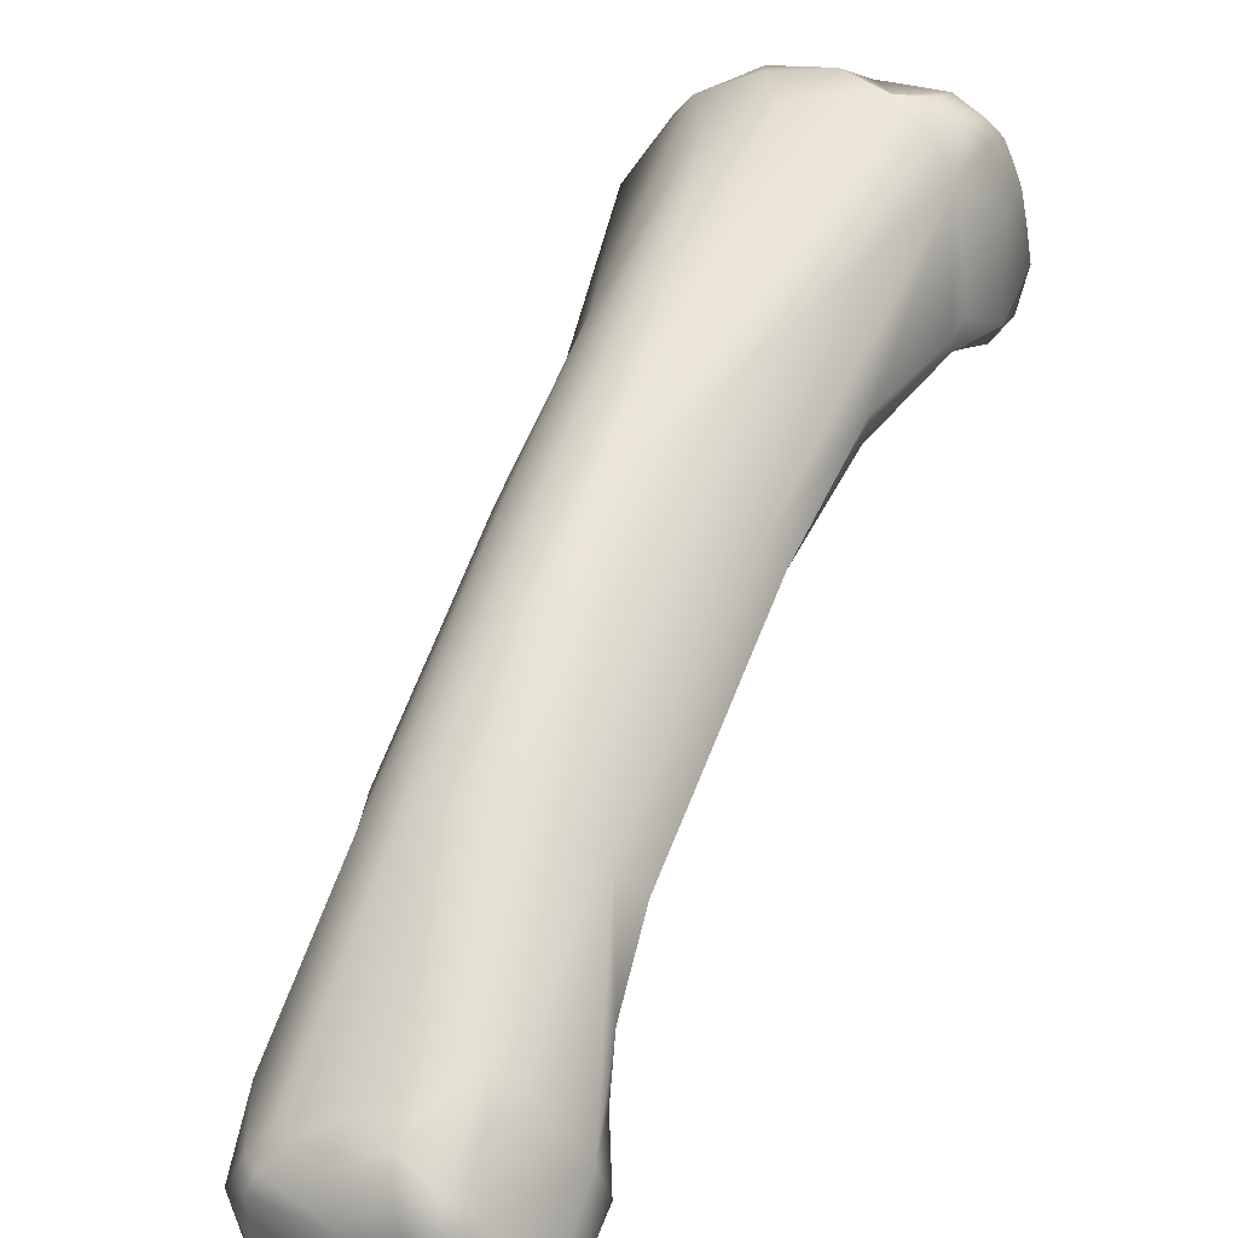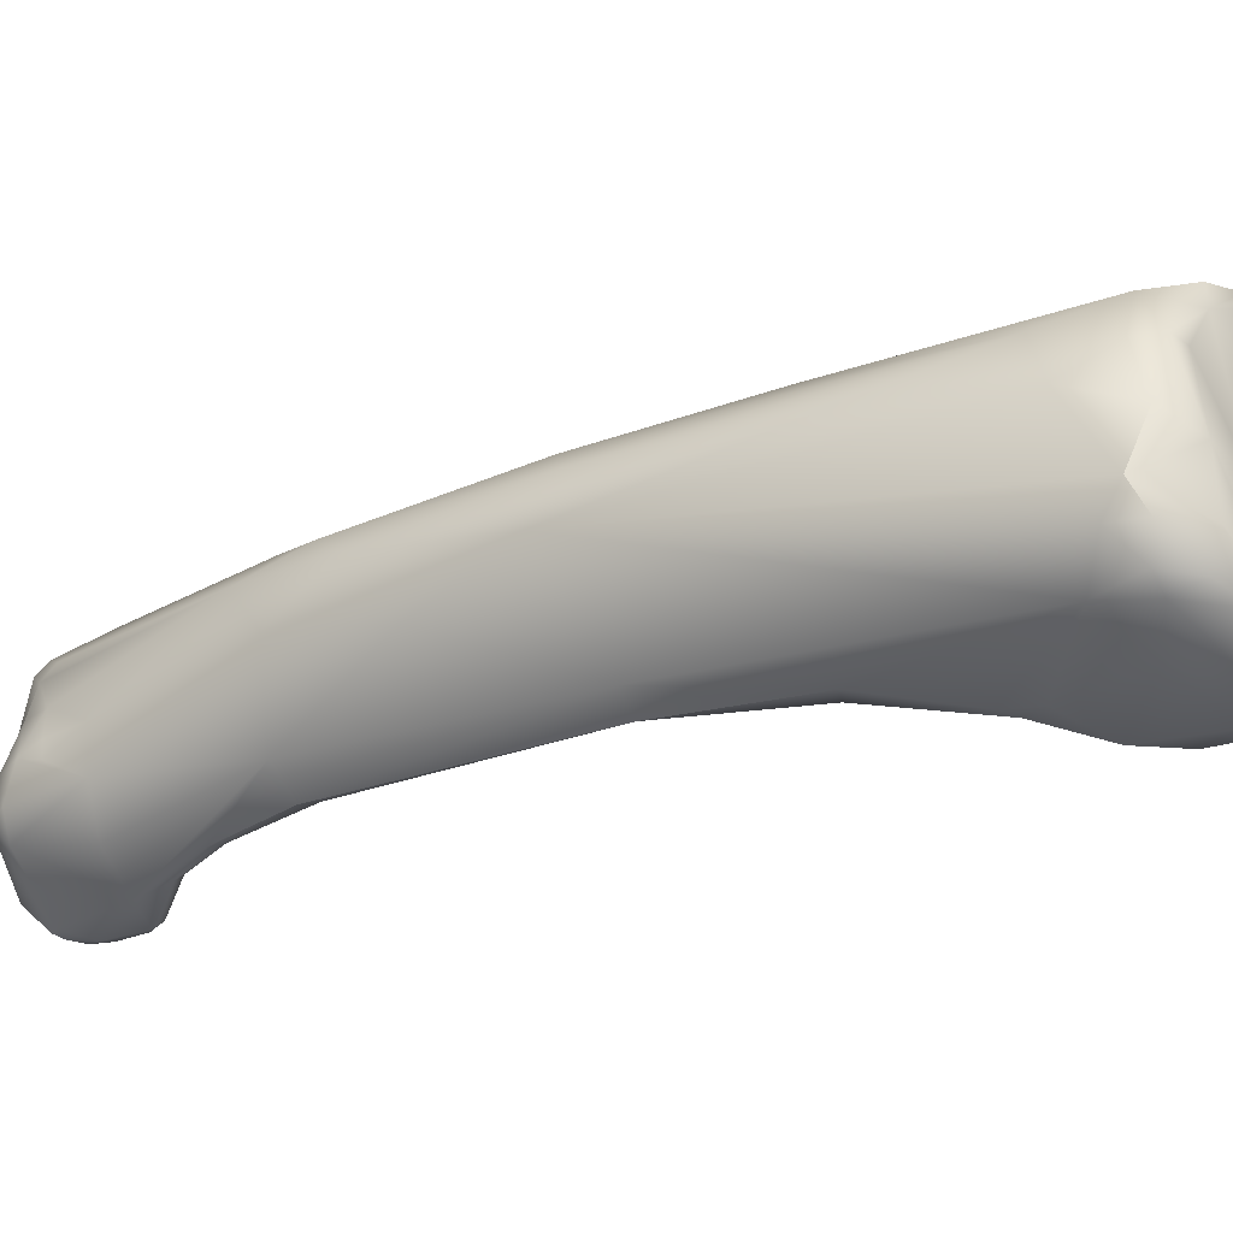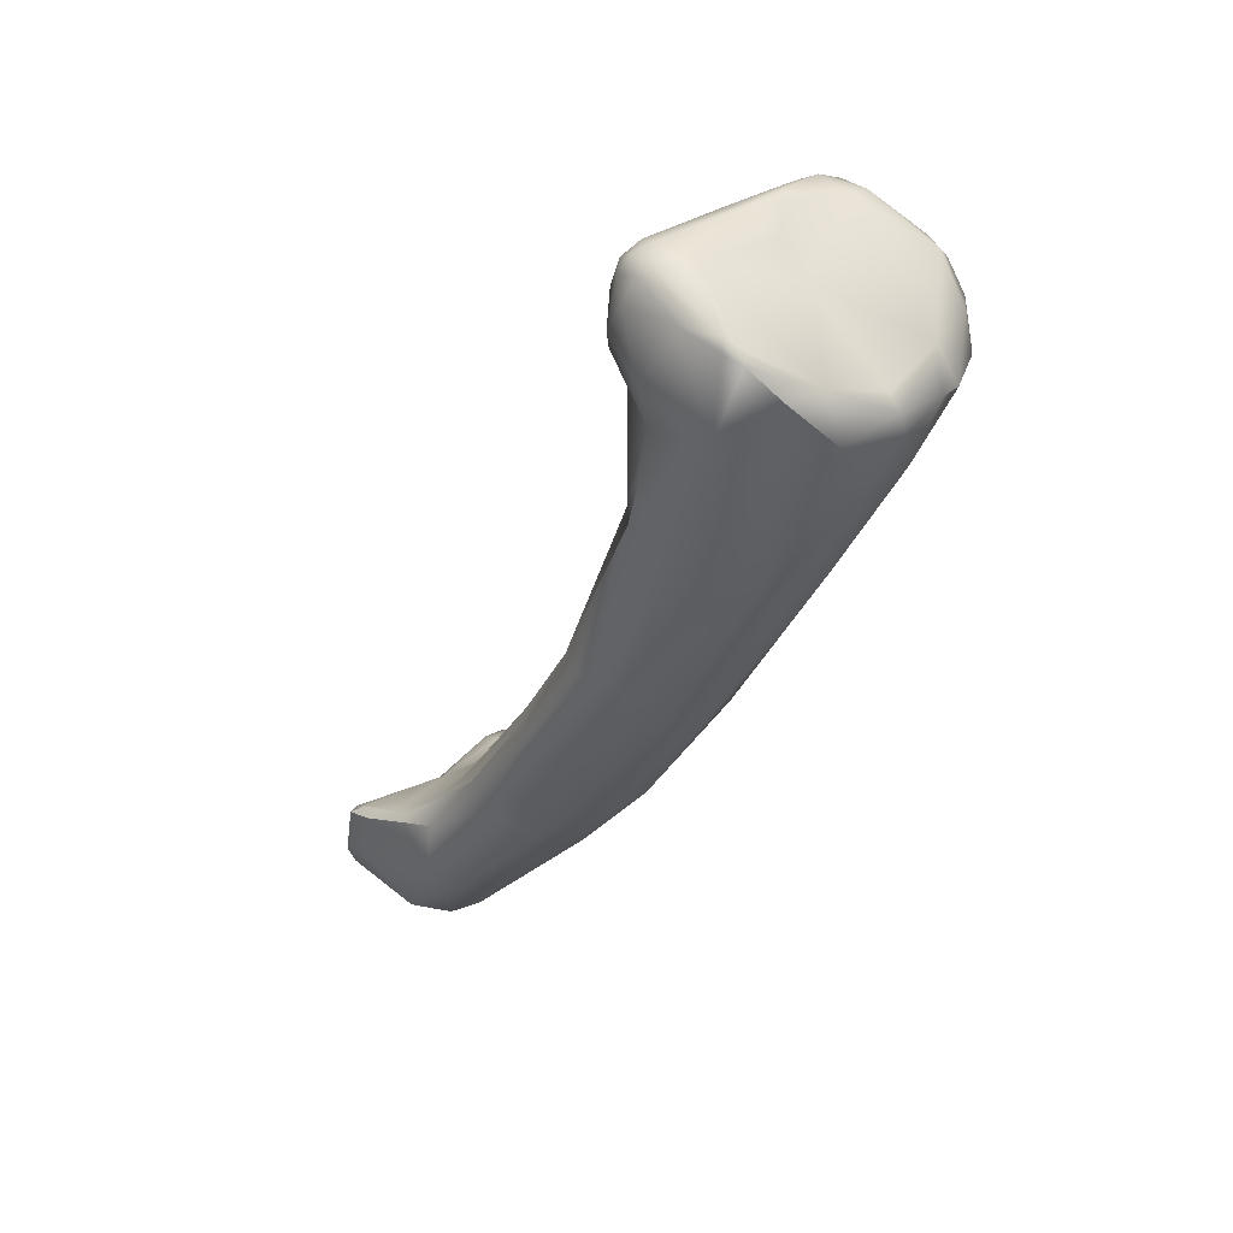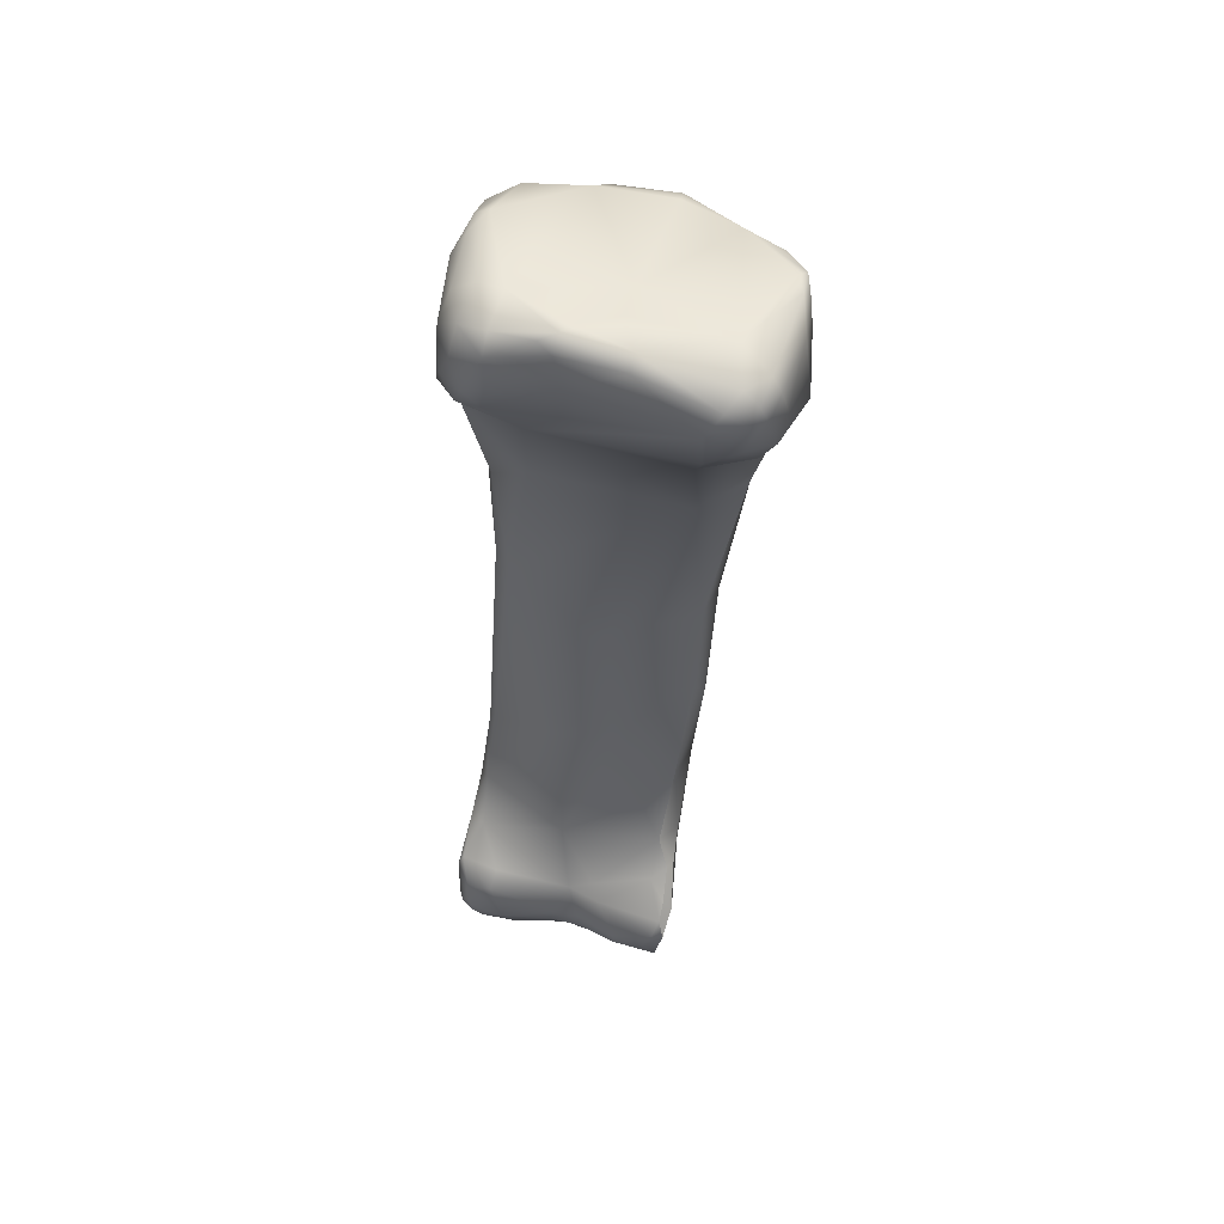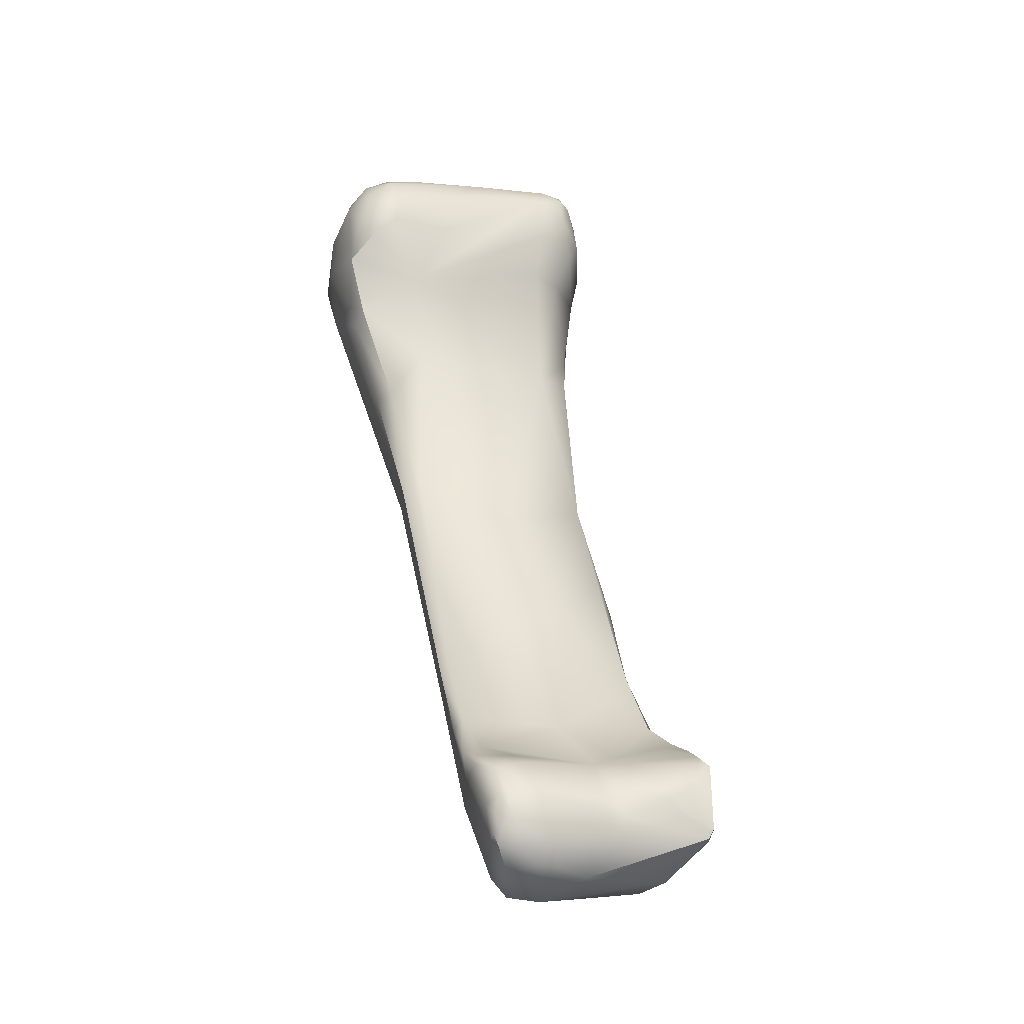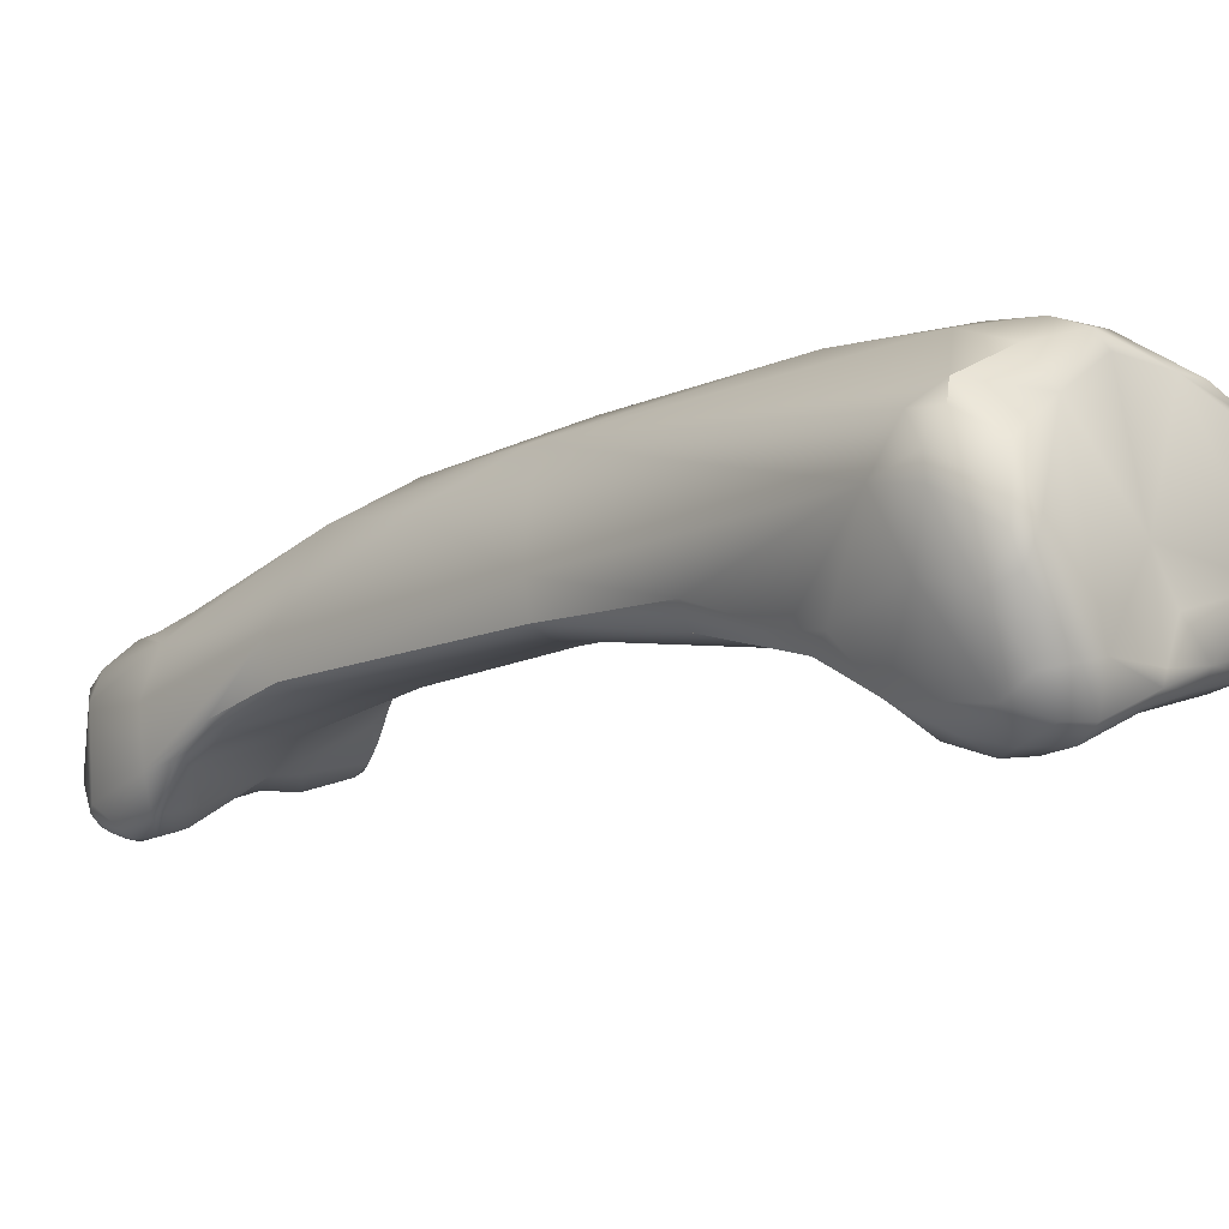
<metadata>
{"format":"obj","ext":"obj","renderer":"f3d","projection":"perspective","resolution":1024,"background":"white","views":[{"elev":25.6,"azim":-154.6,"up":"+Y"},{"elev":56.6,"azim":-85.4,"up":"+Y"},{"elev":34.7,"azim":123.8,"up":"+Z"},{"elev":79.7,"azim":3.8,"up":"+Z"},{"elev":-15.4,"azim":-26.2,"up":"+Z"},{"elev":29.2,"azim":-50.5,"up":"+Y"}]}
</metadata>
<code>
v -253.1 -143.7 727.1
v -250.1 -143.4 728.8
v -249.5 -143.8 728.5
v -252.9 -142.7 728.1
v -251.8 -143.1 728.6
v -252.3 -141.3 728.2
v -251.3 -141.5 728.4
v -253.2 -141.4 727.5
v -252.9 -139 726.8
v -252.7 -144.5 726.4
v -253.6 -143.7 725.7
v -251.9 -143.9 728.1
v -251.8 -144.6 727
v -253.6 -142.4 726.8
v -253.5 -139.6 726
v -253.6 -139.8 724.1
v -253 -144.5 724.8
v -252 -144.9 725.7
v -253.8 -143.4 723.6
v -253.4 -142.4 721.5
v -253.1 -143.4 720.9
v -253.3 -142.9 720.1
v -246.9 -144.3 728.7
v -249.4 -143.1 728.9
v -249 -142.7 728.8
v -246.8 -143.5 728.9
v -247.3 -142.1 728.1
v -252.7 -138.1 726.2
v -252.1 -138.1 726.7
v -249.1 -144.6 727.6
v -249.2 -145.1 725.6
v -252.5 -137.2 725
v -252.9 -137.6 723.9
v -252.7 -138.3 722
v -252.5 -136.9 723.5
v -250.7 -144.7 722.5
v -250.6 -145.3 718.2
v -252.1 -144.9 716.1
v -252.4 -143.8 716
v -251.5 -147.4 710.7
v -252.1 -146.7 710.4
v -252.2 -152.3 701
v -252.4 -152.2 700.4
v -252.5 -154.7 698
v -252.8 -154.5 697.5
v -253.4 -158.3 695.9
v -251.9 -158.8 695.9
v -252.6 -156.8 696.5
v -253.2 -156.2 696.3
v -251.6 -160.7 694
v -253.7 -158.5 695.5
v -253.2 -159.6 695.2
v -253.4 -160.1 694
v -253 -160.3 694.1
v -253.7 -159.5 693.7
v -252.1 -159.6 695.5
v -253.4 -157.1 695
v -251.1 -160.8 692.2
v -253 -160.5 693.4
v -253.5 -160.1 693.2
v -253.3 -160.2 692.6
v -253.5 -159.9 692.5
v -252.6 -160.7 692.7
v -253.4 -159.4 692.3
v -253.3 -159.9 692
v -252.7 -160.4 691.9
v -252.6 -159.4 691
v -251.7 -160.4 691.3
v -243.7 -145.4 728.6
v -243.2 -144.6 728.9
v -242.8 -145.7 728.1
v -242.5 -145.1 728.6
v -242.2 -145.4 727.9
v -243.3 -142.8 728.6
v -246.9 -140.6 726.9
v -251.2 -136.5 725.2
v -248.7 -136.4 725
v -244.4 -146 727.6
v -242.9 -146.2 726.9
v -244.3 -146.4 725.6
v -251.4 -136.2 723.4
v -251.4 -136.7 722.1
v -250.2 -136.1 722.7
v -244.4 -146.1 723.5
v -251.7 -145.5 709.8
v -248.1 -149.8 708.8
v -249.1 -153.2 702.6
v -251.8 -150.8 699.5
v -248.5 -159.3 695.7
v -247.4 -159.1 696
v -247.1 -159.9 695.7
v -249 -156.9 697.6
v -251.1 -153.8 693.6
v -246.4 -161.4 694.8
v -246.3 -161.6 694.1
v -249.2 -160.4 694.4
v -249.3 -160.7 693.7
v -248.1 -160.5 694.6
v -247.9 -160.9 693.3
v -252.6 -155.1 694.1
v -248.7 -160.8 692.5
v -250.9 -160.3 691.2
v -251.3 -159.8 690.8
v -249.2 -159.8 690.9
v -250.5 -158.1 690
v -252 -156.6 691
v -251.4 -156.7 690.2
v -251.1 -155.9 690.7
v -241.8 -144.4 728.2
v -242.2 -144 728.6
v -241 -142.1 727.2
v -245.6 -136.5 724.5
v -241.5 -144.8 727.2
v -241.7 -145.6 725.8
v -248.1 -135.7 723.4
v -247.2 -136.3 720.7
v -242.3 -145.9 724.8
v -243 -145.5 723.2
v -244.2 -146.2 717.7
v -249.5 -146.4 703.4
v -246.3 -152.8 703.7
v -248.7 -148.7 699.1
v -245.4 -155.6 699.4
v -244.5 -157 697.8
v -244.3 -160.7 696.1
v -244.8 -158.8 696.7
v -244.1 -159.8 696.4
v -243.7 -160 696.1
v -244.1 -158.2 697
v -249.2 -153.5 693.3
v -244 -161.3 695.6
v -245 -161.7 694.8
v -244.6 -161.3 695.6
v -243.9 -160.7 693.8
v -247.9 -155.2 691.6
v -250 -154.7 691.9
v -249.7 -155.3 691
v -249.2 -154.8 691.8
v -244.3 -162 692.9
v -244.5 -161.9 692.5
v -244.3 -161.5 692.4
v -248.4 -157.7 690.2
v -247.7 -156.3 690.7
v -250 -156.1 690.3
v -241.2 -140.6 727.3
v -240.9 -140.4 726.8
v -241.4 -139.8 726.9
v -241 -139.6 726.5
v -241.7 -138.4 725.2
v -243.3 -137.7 725.2
v -245.5 -136 723.9
v -240.6 -143.5 724.7
v -240.6 -140.5 723.5
v -243.4 -137 723.1
v -245.9 -135.9 722.7
v -245 -137.1 720.2
v -240.9 -143.4 723.2
v -242.3 -145.1 719
v -241.7 -144.2 720.3
v -246.2 -138.7 716
v -242.2 -145 717.9
v -242.5 -143.6 715.5
v -244.1 -141.2 714.2
v -243.2 -145.9 709.4
v -243.5 -148.8 709.8
v -242.9 -147.5 709.4
v -244.6 -144.5 707.5
v -246 -143.2 707.8
v -247.9 -143.7 706.9
v -243.6 -150.9 705.6
v -243.1 -151.2 704.2
v -243 -150.7 703.8
v -243.3 -151.4 701.3
v -245.4 -148.5 700.3
v -246.8 -147 701.3
v -244 -154.3 700.5
v -243.3 -153 699.8
v -244.5 -150.8 698.8
v -246.3 -150 697.6
v -243.7 -156.3 697.3
v -243.8 -158 696.7
v -243.6 -156.6 694.9
v -244.1 -156 693.2
v -246.5 -155.9 691
v -245.9 -155.6 691.5
v -245.4 -159.7 690.8
v -245.4 -157.6 690.5
v -244.3 -158.2 691.3
v -245.2 -156.7 691
v -245.8 -156.8 690.6
v -253.8 -143.4 723.6
v -253.1 -143.4 720.9
v -252.1 -146.7 710.4
v -252.4 -152.2 700.4
v -253.3 -159.9 692
v -250.2 -136.1 722.7
v -244.5 -157 697.8
v -244.3 -160.7 696.1
v -244.1 -159.8 696.4
v -243.7 -160 696.1
v -244.1 -158.2 697
v -244 -161.3 695.6
v -244 -161.3 695.6
v -244.3 -162 692.9
v -244.5 -161.9 692.5
v -241.7 -138.4 725.2
v -242.2 -145 717.9
v -244 -154.3 700.5
v -243.8 -158 696.7
g grp1
f 4 14 1
f 1 14 11
f 11 10 1
f 2 12 3
f 2 3 23
f 5 6 4
f 12 5 4
f 4 6 8
f 2 24 5
f 5 12 2
f 7 5 24
f 5 7 6
f 24 25 7
f 7 29 6
f 9 8 6
f 29 9 6
f 9 15 8
f 3 12 30
f 12 13 30
f 18 30 13
f 18 36 31
f 30 18 31
f 12 4 1
f 10 18 13
f 13 12 10
f 1 10 12
f 14 19 11
f 11 17 10
f 4 8 14
f 8 15 14
f 15 16 14
f 14 16 19
f 15 33 16
f 17 18 10
f 11 19 17
f 18 17 36
f 36 17 191
f 36 191 21
f 16 20 19
f 19 20 192
f 20 16 34
f 20 22 192
f 20 34 22
f 39 22 34
f 26 74 27
f 26 23 69
f 24 2 23
f 3 30 23
f 24 26 25
f 26 24 23
f 27 25 26
f 75 7 25
f 29 28 9
f 28 15 9
f 75 77 7
f 77 29 7
f 15 28 33
f 77 76 29
f 28 29 76
f 28 76 32
f 33 28 32
f 78 30 31
f 78 69 23
f 23 30 78
f 36 78 31
f 33 32 35
f 16 33 34
f 34 33 35
f 32 76 81
f 81 35 32
f 82 34 35
f 82 35 81
f 37 36 21
f 22 38 192
f 38 37 21
f 38 22 39
f 40 37 38
f 39 41 38
f 41 40 38
f 39 85 193
f 42 87 40
f 40 41 42
f 42 44 87
f 42 43 44
f 87 44 92
f 43 45 44
f 89 56 96
f 51 46 49
f 57 51 49
f 49 46 48
f 48 46 47
f 46 56 47
f 89 48 47
f 89 92 48
f 56 89 47
f 48 44 49
f 92 44 48
f 49 44 45
f 45 57 49
f 96 56 50
f 97 50 101
f 52 56 46
f 52 46 51
f 57 55 51
f 53 54 52
f 52 51 53
f 51 55 53
f 53 55 60
f 59 53 60
f 56 52 50
f 52 54 50
f 59 50 54
f 57 64 55
f 59 54 53
f 50 59 63
f 106 64 57
f 106 57 100
f 58 50 63
f 101 50 58
f 55 62 60
f 55 64 62
f 59 60 61
f 61 60 62
f 61 63 59
f 61 62 65
f 64 195 62
f 66 63 61
f 61 65 66
f 58 63 66
f 66 65 67
f 195 64 67
f 67 64 106
f 58 66 68
f 67 68 66
f 102 68 103
f 102 58 68
f 68 67 103
f 71 69 78
f 71 79 73
f 71 78 79
f 69 72 70
f 72 71 73
f 72 69 71
f 70 72 110
f 72 73 109
f 110 72 109
f 69 70 26
f 74 26 70
f 110 74 70
f 74 75 27
f 27 75 25
f 76 77 83
f 78 80 79
f 81 76 83
f 196 82 81
f 196 169 82
f 169 34 82
f 77 115 83
f 80 78 36
f 84 80 36
f 36 119 84
f 118 84 119
f 34 85 39
f 169 85 34
f 119 37 40
f 40 86 119
f 193 85 194
f 40 87 86
f 43 42 41
f 85 88 194
f 86 87 121
f 121 92 123
f 87 92 121
f 45 194 88
f 57 45 88
f 91 90 89
f 100 57 88
f 100 93 106
f 94 91 98
f 91 94 133
f 94 132 133
f 94 98 95
f 98 99 95
f 95 99 140
f 50 97 96
f 98 89 96
f 96 97 99
f 99 97 101
f 98 91 89
f 99 98 96
f 99 101 140
f 93 108 106
f 102 101 58
f 104 101 102
f 140 101 104
f 104 102 103
f 103 105 104
f 103 67 105
f 186 104 105
f 67 106 107
f 108 107 106
f 67 107 105
f 113 109 73
f 111 109 113
f 110 145 74
f 111 110 109
f 150 75 74
f 75 150 112
f 75 112 77
f 112 150 151
f 112 151 77
f 114 73 79
f 117 79 80
f 84 117 80
f 73 114 113
f 114 79 117
f 114 152 113
f 114 117 152
f 152 111 113
f 152 117 157
f 115 151 155
f 151 115 77
f 115 116 196
f 115 155 116
f 117 84 118
f 118 157 117
f 157 118 158
f 116 169 196
f 118 119 158
f 158 119 161
f 37 119 36
f 86 165 119
f 85 169 120
f 121 165 86
f 165 121 170
f 170 121 176
f 120 88 85
f 169 122 120
f 176 121 123
f 122 88 120
f 124 126 129
f 181 197 201
f 123 92 124
f 176 123 124
f 93 100 88
f 122 93 88
f 122 130 93
f 90 91 126
f 125 91 133
f 126 91 125
f 125 133 131
f 125 127 126
f 199 198 128
f 198 202 128
f 201 199 128
f 129 126 127
f 128 181 201
f 92 89 90
f 124 92 90
f 90 126 124
f 130 136 93
f 94 95 132
f 132 131 133
f 131 132 139
f 132 95 139
f 134 200 203
f 203 204 134
f 134 204 141
f 182 200 134
f 135 130 179
f 184 143 135
f 136 137 93
f 138 136 130
f 138 137 136
f 137 144 108
f 93 137 108
f 144 137 143
f 138 135 137
f 143 142 144
f 138 130 135
f 137 135 143
f 140 139 95
f 205 141 204
f 141 205 186
f 141 186 188
f 141 188 134
f 134 188 182
f 186 205 104
f 143 184 142
f 107 144 105
f 108 144 107
f 105 144 142
f 110 111 145
f 111 146 145
f 145 147 74
f 150 74 147
f 146 148 145
f 145 148 147
f 146 153 148
f 148 150 147
f 146 111 153
f 150 148 149
f 206 148 153
f 149 154 150
f 154 206 153
f 150 154 151
f 152 153 111
f 157 153 152
f 154 153 163
f 155 151 154
f 116 155 156
f 154 156 155
f 163 156 154
f 158 159 157
f 159 153 157
f 116 156 160
f 158 161 159
f 207 153 159
f 153 207 162
f 153 162 163
f 160 169 116
f 168 169 160
f 168 160 156
f 162 207 166
f 164 162 166
f 162 164 163
f 161 119 165
f 207 165 166
f 156 163 167
f 174 168 167
f 156 167 168
f 167 163 164
f 165 170 171
f 171 166 165
f 172 166 171
f 172 164 166
f 175 168 174
f 171 170 208
f 168 175 169
f 177 171 208
f 171 177 172
f 164 172 173
f 164 173 178
f 179 175 174
f 178 174 167
f 178 179 174
f 164 178 167
f 175 122 169
f 177 208 180
f 172 177 173
f 122 175 179
f 122 179 130
f 181 180 197
f 180 208 197
f 180 182 177
f 177 182 183
f 173 177 178
f 209 200 182
f 182 180 209
f 183 178 177
f 178 183 189
f 182 188 183
f 183 188 189
f 135 179 184
f 179 178 185
f 185 190 184
f 185 184 179
f 189 185 178
f 190 185 189
f 186 105 142
f 142 187 186
f 189 187 190
f 186 187 188
f 187 189 188
f 187 142 190
f 190 142 184

</code>
